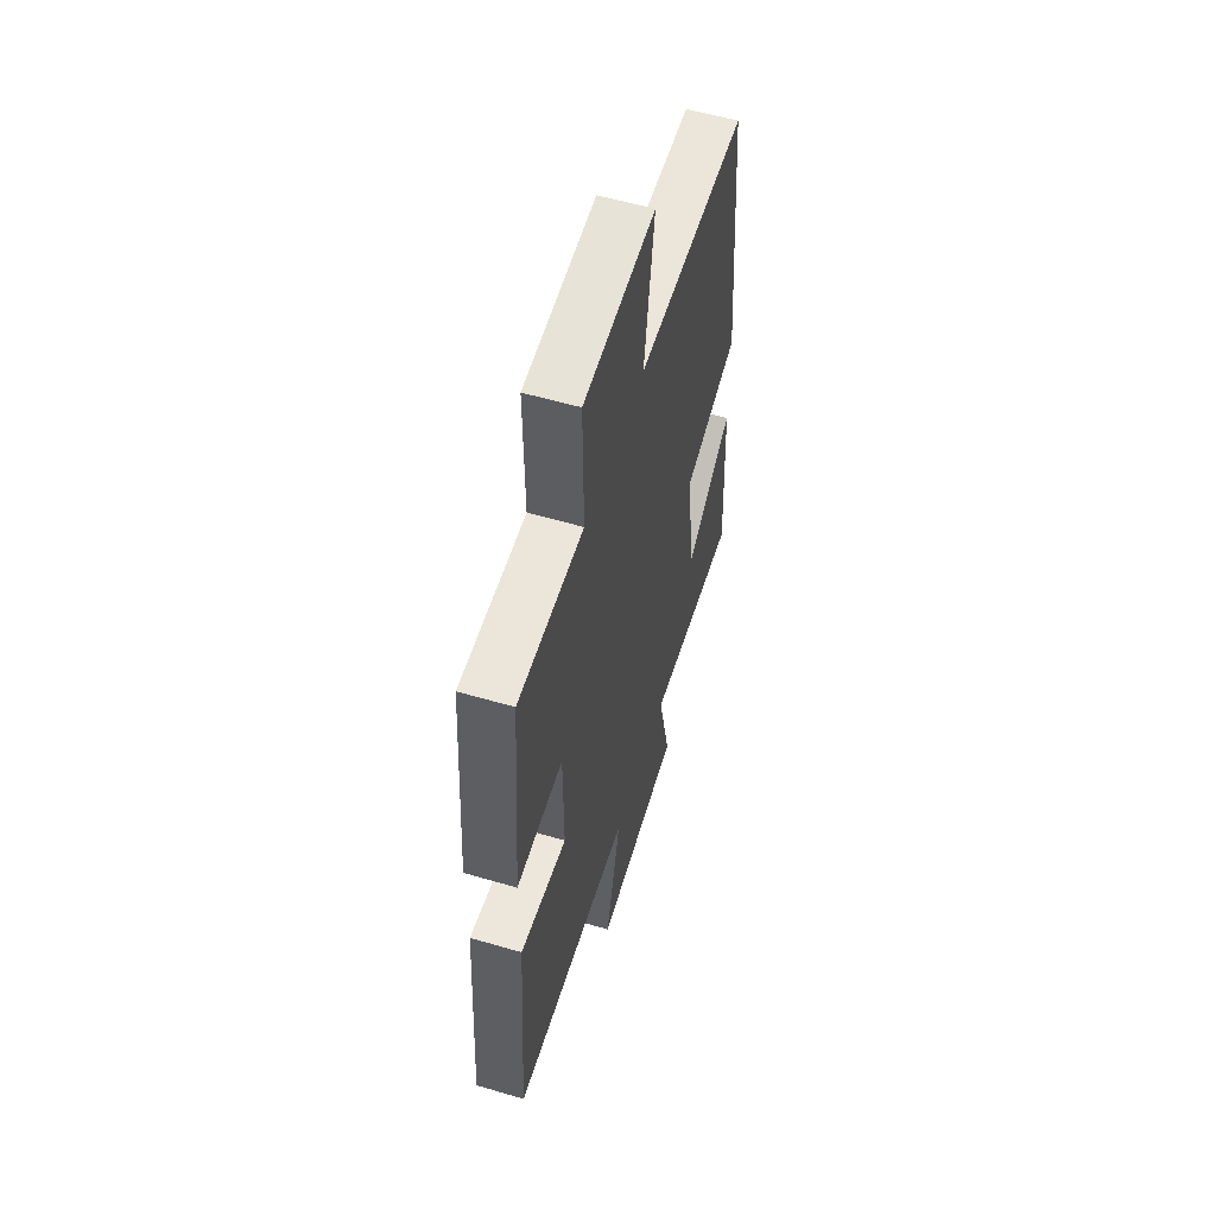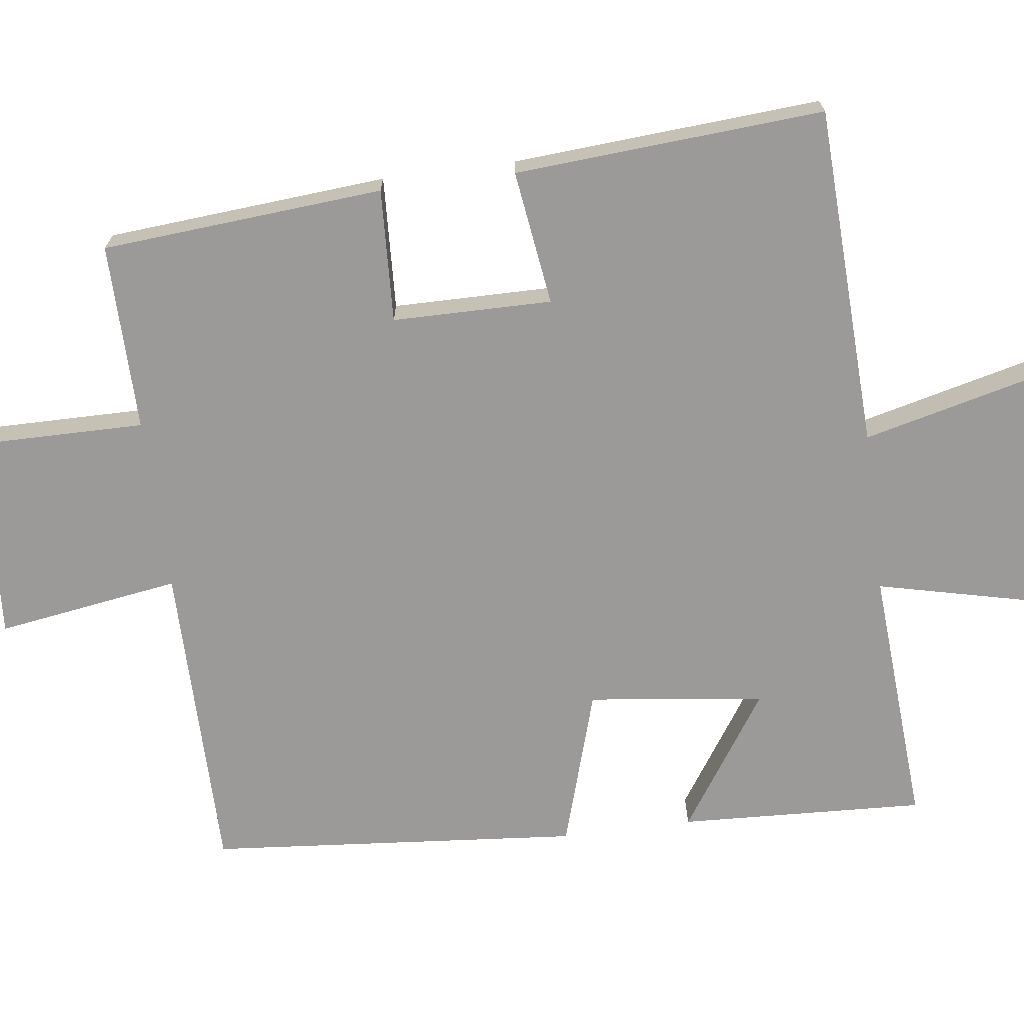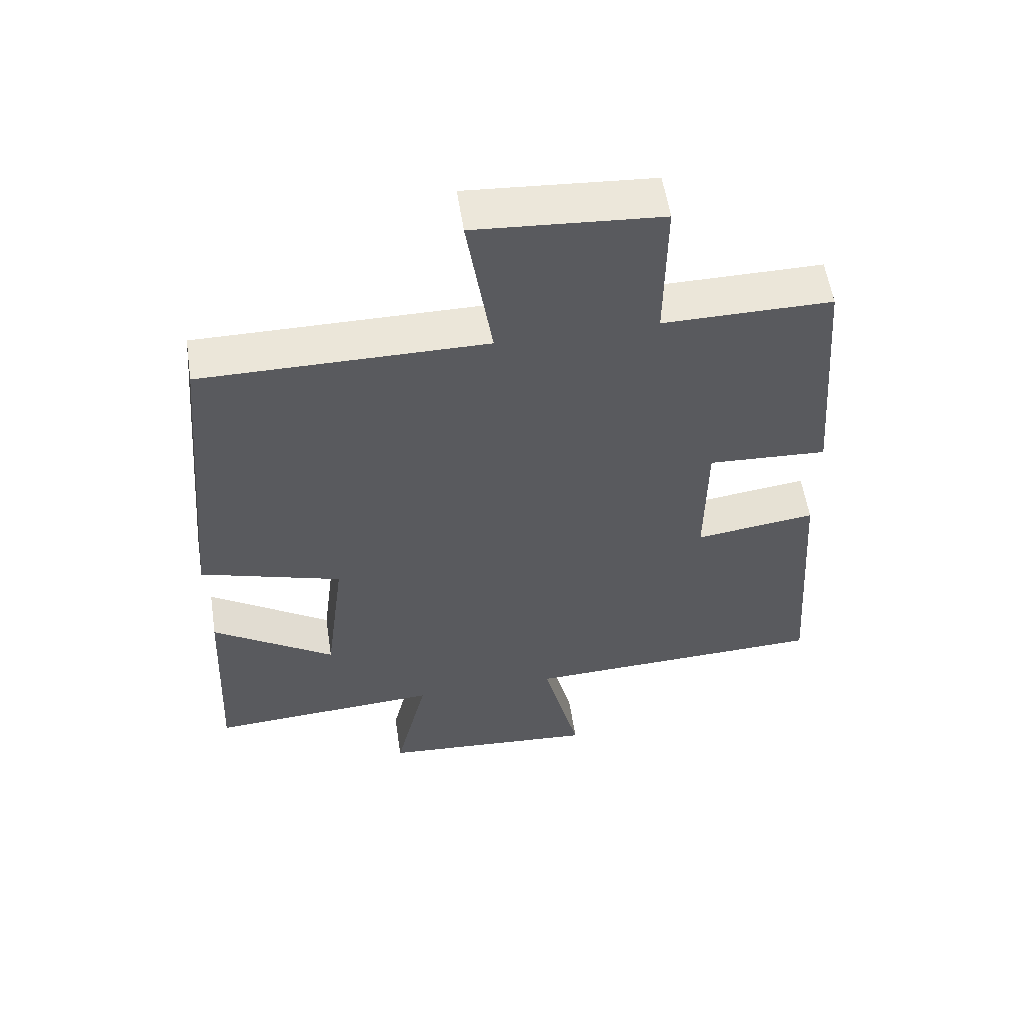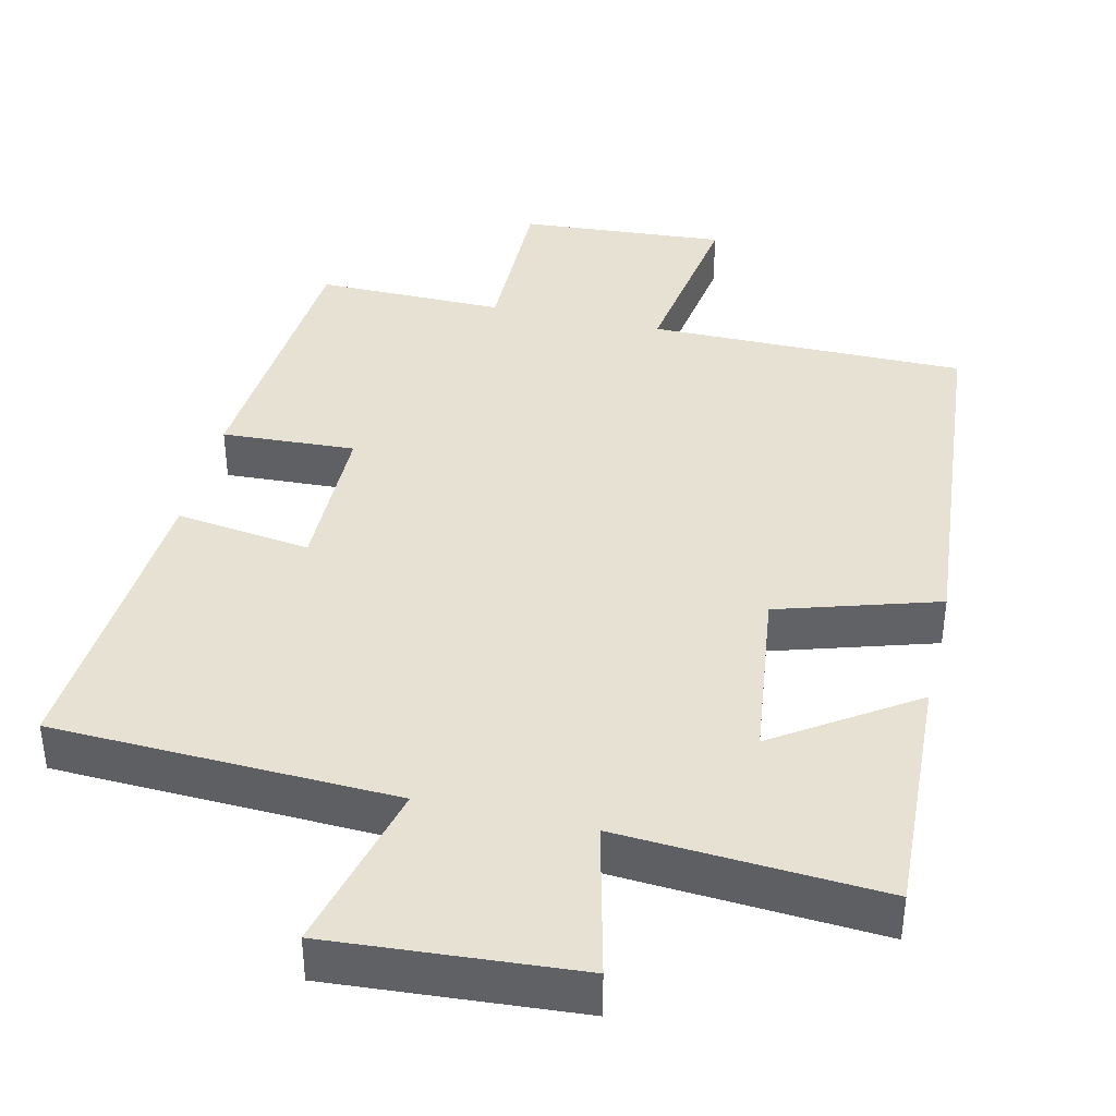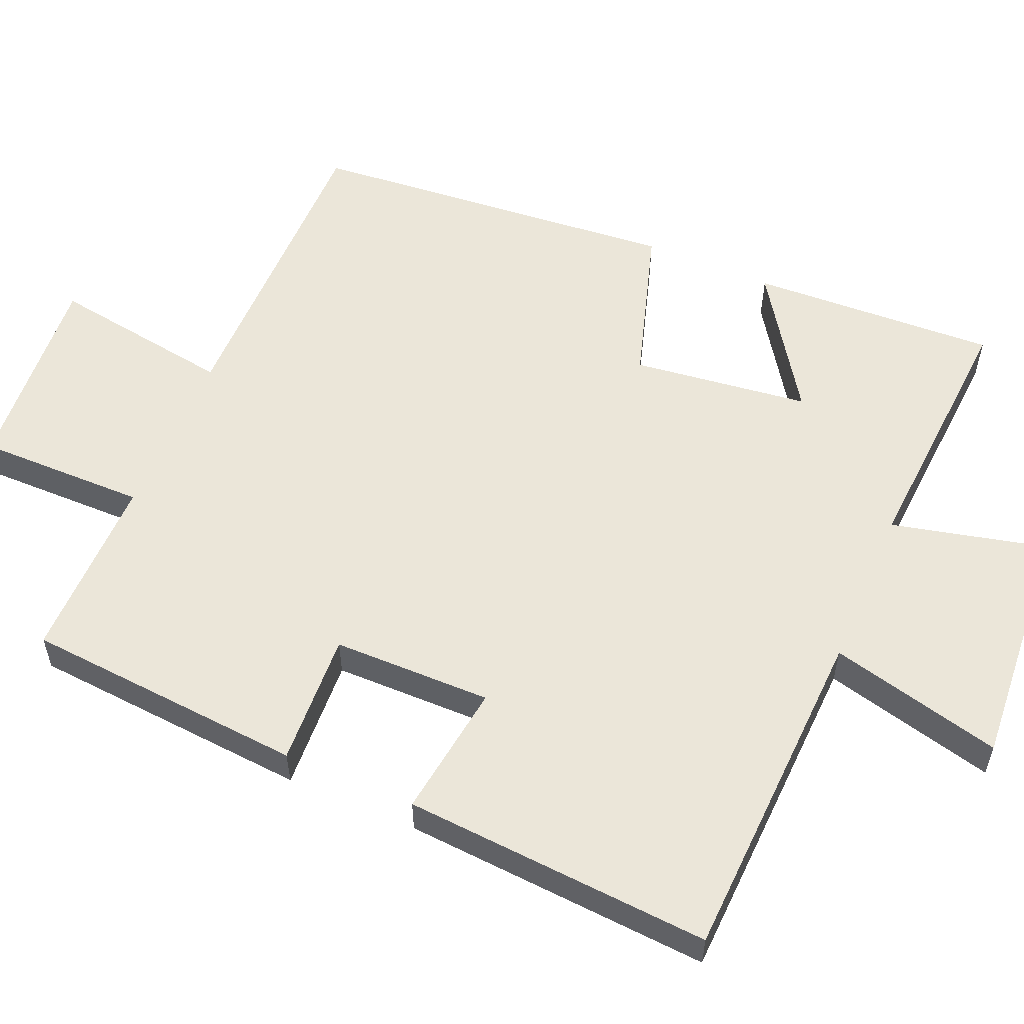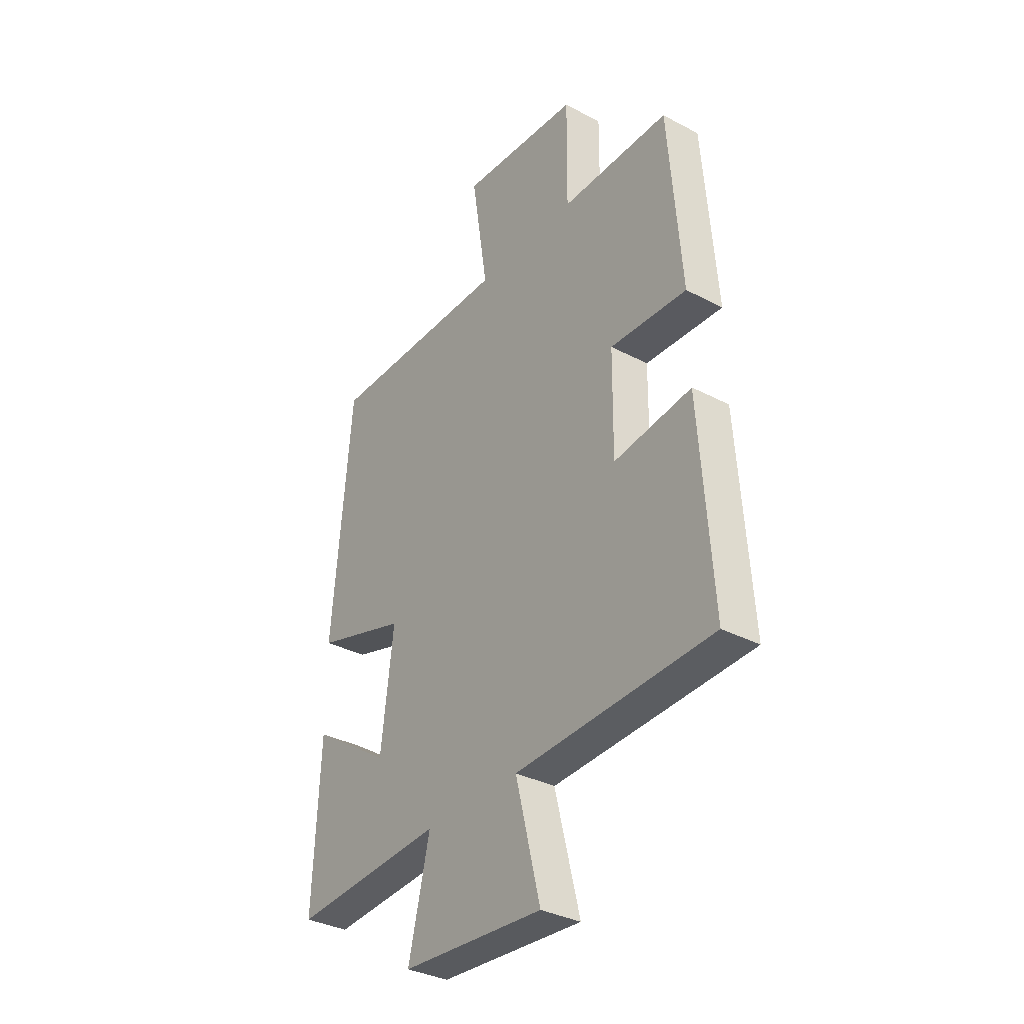
<metadata>
{"format":"obj","ext":"obj","renderer":"f3d","projection":"perspective","resolution":1024,"background":"white","views":[{"elev":56.9,"azim":107.0,"up":"+Z"},{"elev":-69.3,"azim":97.5,"up":"+Y"},{"elev":56.5,"azim":-8.6,"up":"+Z"},{"elev":39.6,"azim":-166.9,"up":"+Y"},{"elev":56.3,"azim":113.1,"up":"+Y"},{"elev":-34.1,"azim":54.4,"up":"+Z"}]}
</metadata>
<code>
v -0.455 0.07 0.5
v -0.025 0.07 0.5
v -0.063 0.07 0.749
v 0.217 0.07 0.729
v 0.215 0.07 0.5
v 0.47 0.07 0.502
v 0.5 0.07 0.12
v 0.319 0.07 0.129
v 0.317 0.07 -0.087
v 0.5 0.07 -0.062
v 0.529 0.07 -0.481
v 0.065 0.07 -0.5
v 0.123 0.07 -0.735
v -0.211 0.07 -0.711
v -0.161 0.07 -0.5
v -0.516 0.07 -0.524
v -0.5 0.07 -0.189
v -0.314 0.07 -0.313
v -0.284 0.07 -0.073
v -0.5 0.07 -0.007
v -0.455 0 0.5
v -0.025 0 0.5
v -0.063 0 0.749
v 0.217 0 0.729
v 0.215 0 0.5
v 0.47 0 0.502
v 0.5 0 0.12
v 0.319 0 0.129
v 0.317 0 -0.087
v 0.5 0 -0.062
v 0.529 0 -0.481
v 0.065 0 -0.5
v 0.123 0 -0.735
v -0.211 0 -0.711
v -0.161 0 -0.5
v -0.516 0 -0.524
v -0.5 0 -0.189
v -0.314 0 -0.313
v -0.284 0 -0.073
v -0.5 0 -0.007
f 19 20 1 2
f 18 19 2
f 15 16 17 18
f 15 18 2
f 12 13 14 15
f 11 12 15
f 10 11 15
f 9 10 15
f 8 9 15 2
f 5 6 7 8
f 5 8 2 3
f 3 4 5
f 22 21 40 39
f 22 39 38
f 38 37 36 35
f 22 38 35
f 35 34 33 32
f 35 32 31
f 35 31 30
f 35 30 29
f 22 35 29 28
f 28 27 26 25
f 23 22 28 25
f 25 24 23
f 1 21 22 2
f 2 22 23 3
f 3 23 24 4
f 4 24 25 5
f 5 25 26 6
f 6 26 27 7
f 7 27 28 8
f 8 28 29 9
f 9 29 30 10
f 10 30 31 11
f 11 31 32 12
f 12 32 33 13
f 13 33 34 14
f 14 34 35 15
f 15 35 36 16
f 16 36 37 17
f 17 37 38 18
f 18 38 39 19
f 19 39 40 20
f 20 40 21 1

</code>
